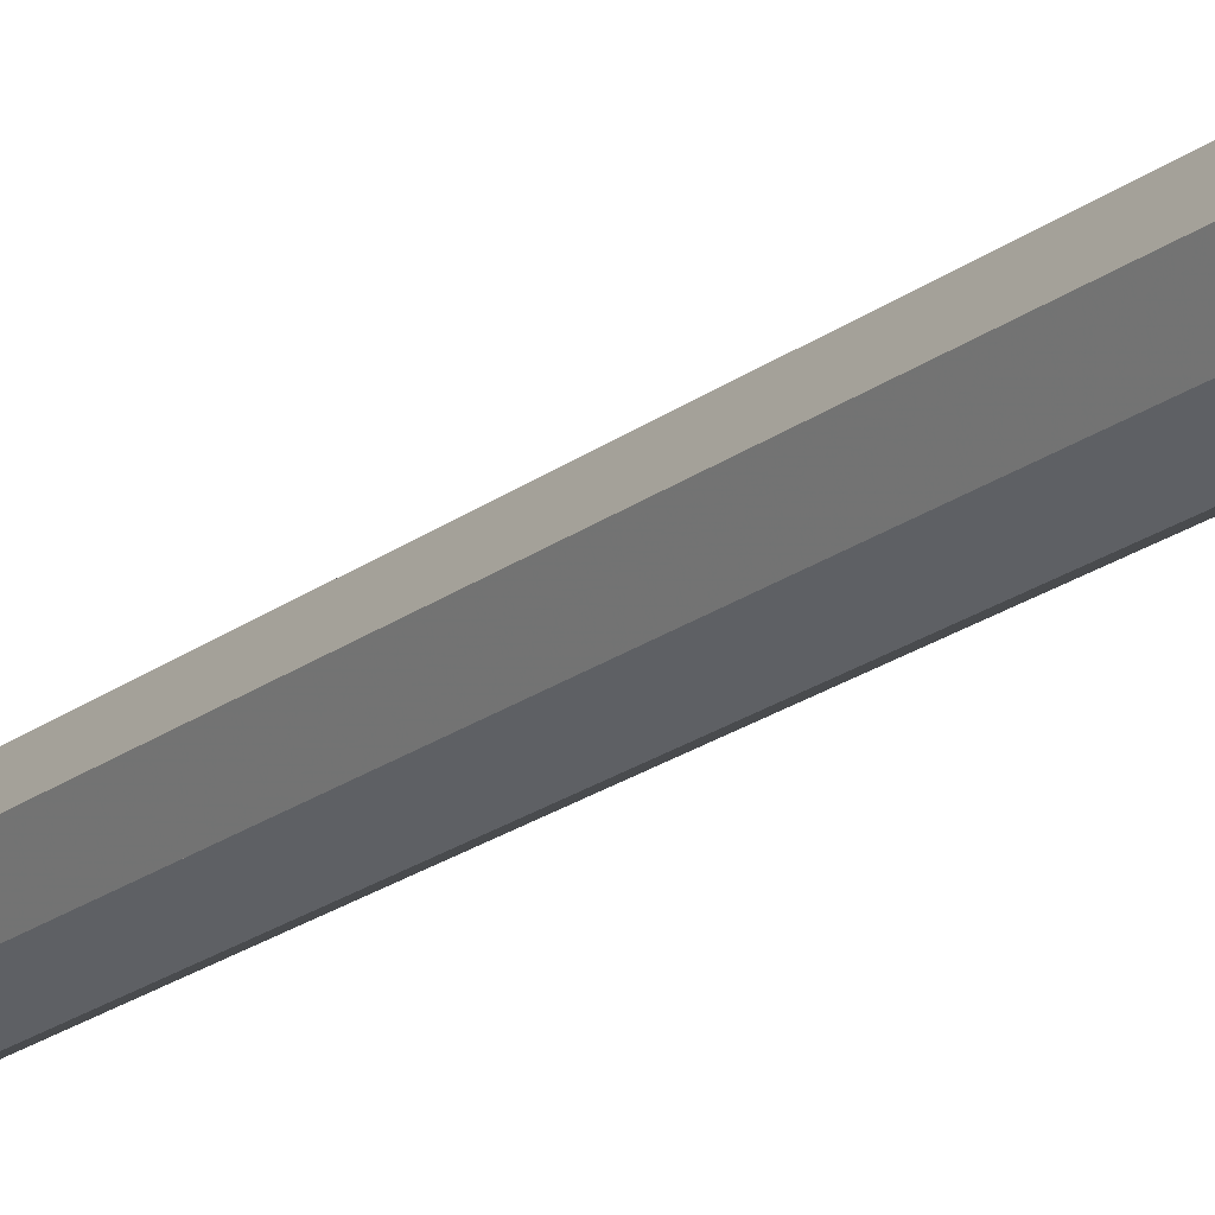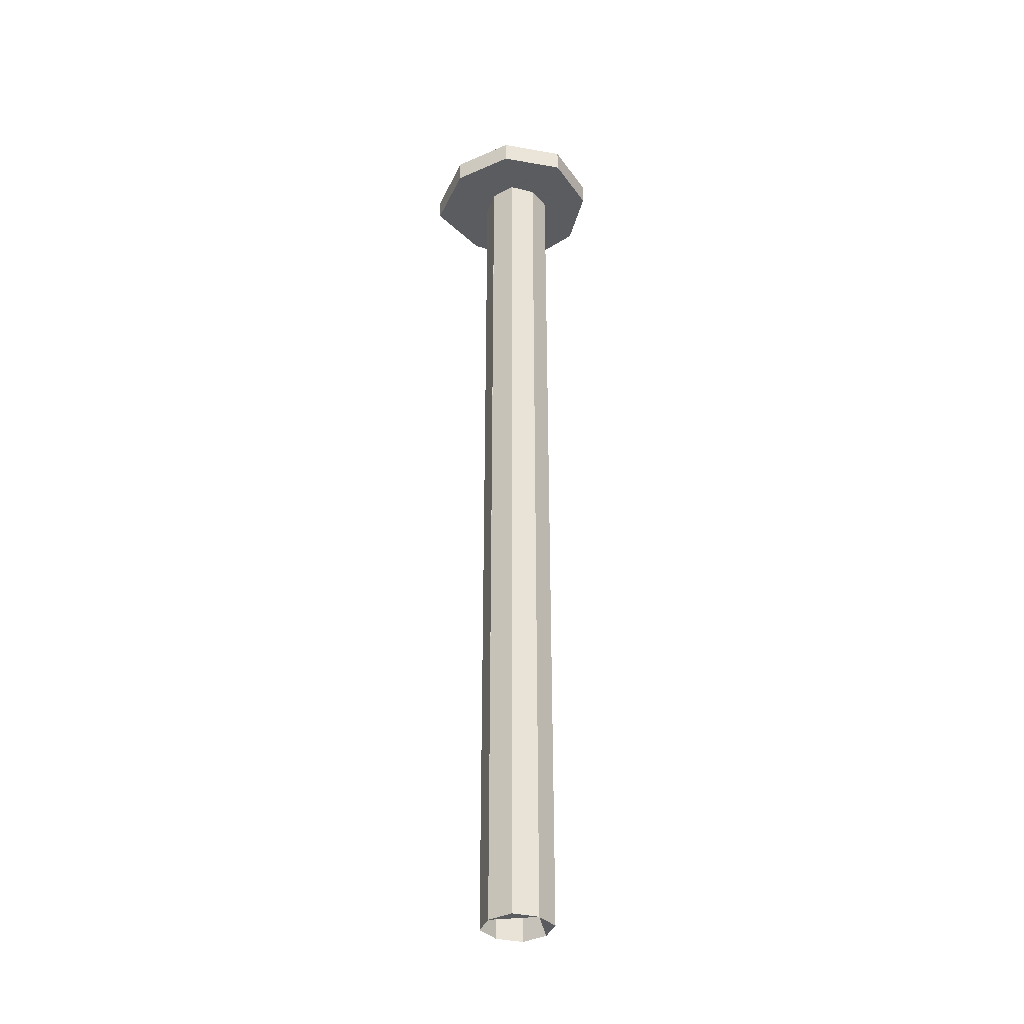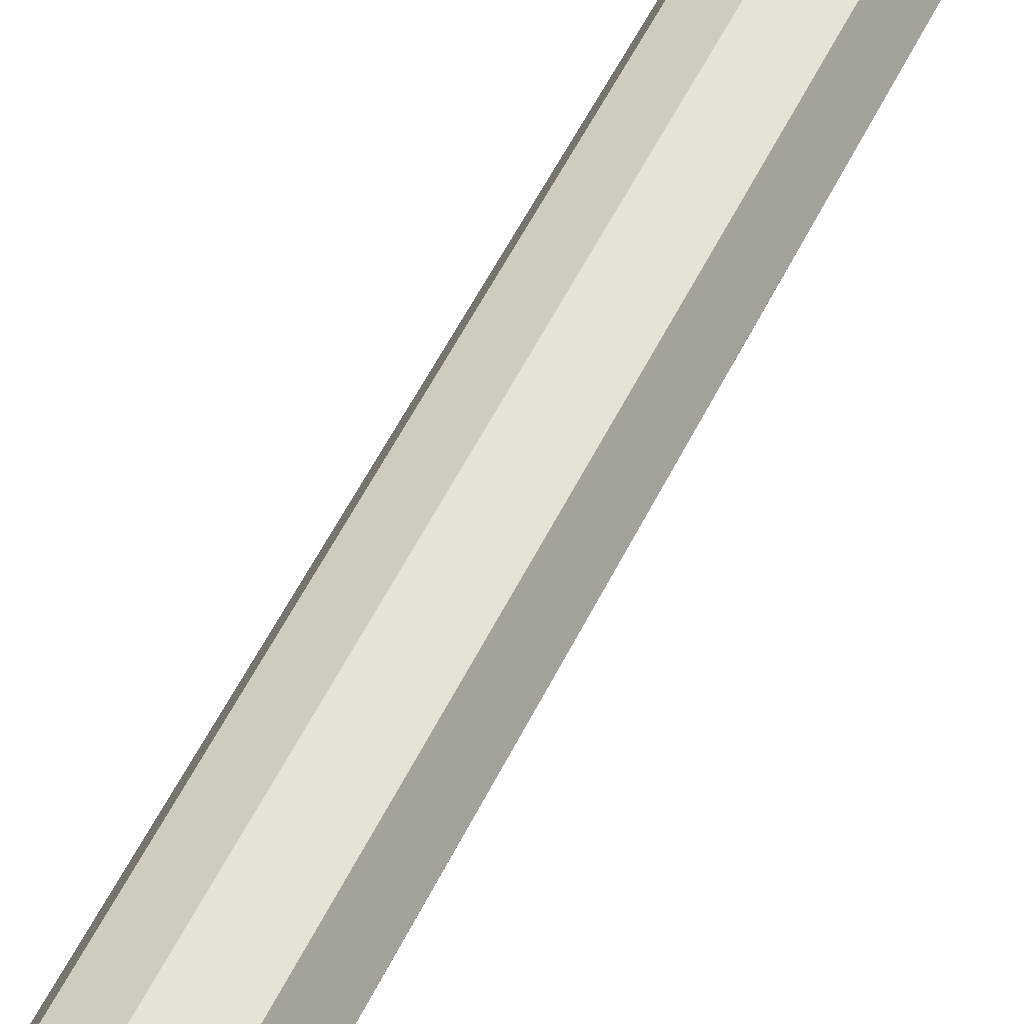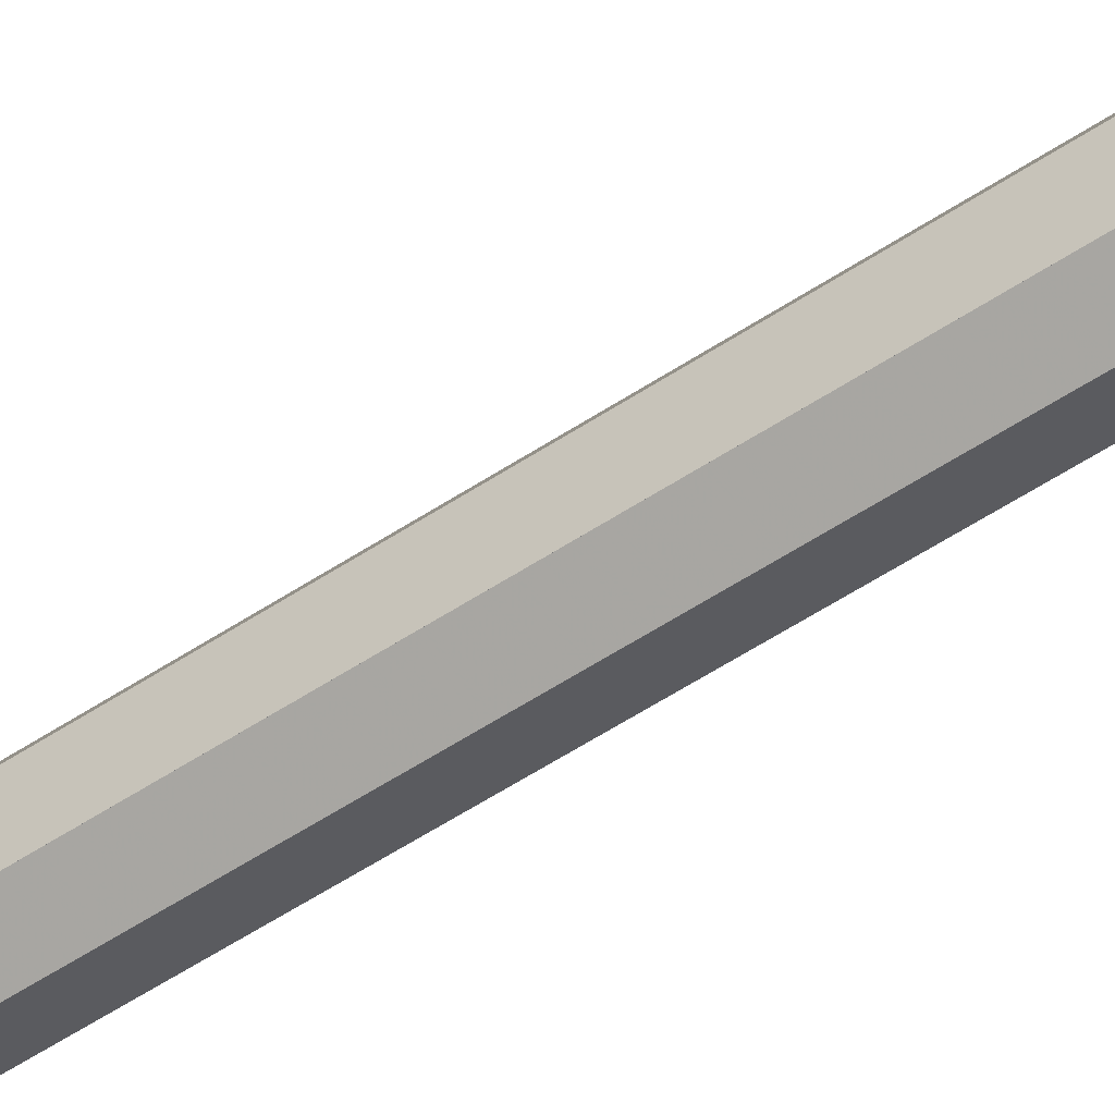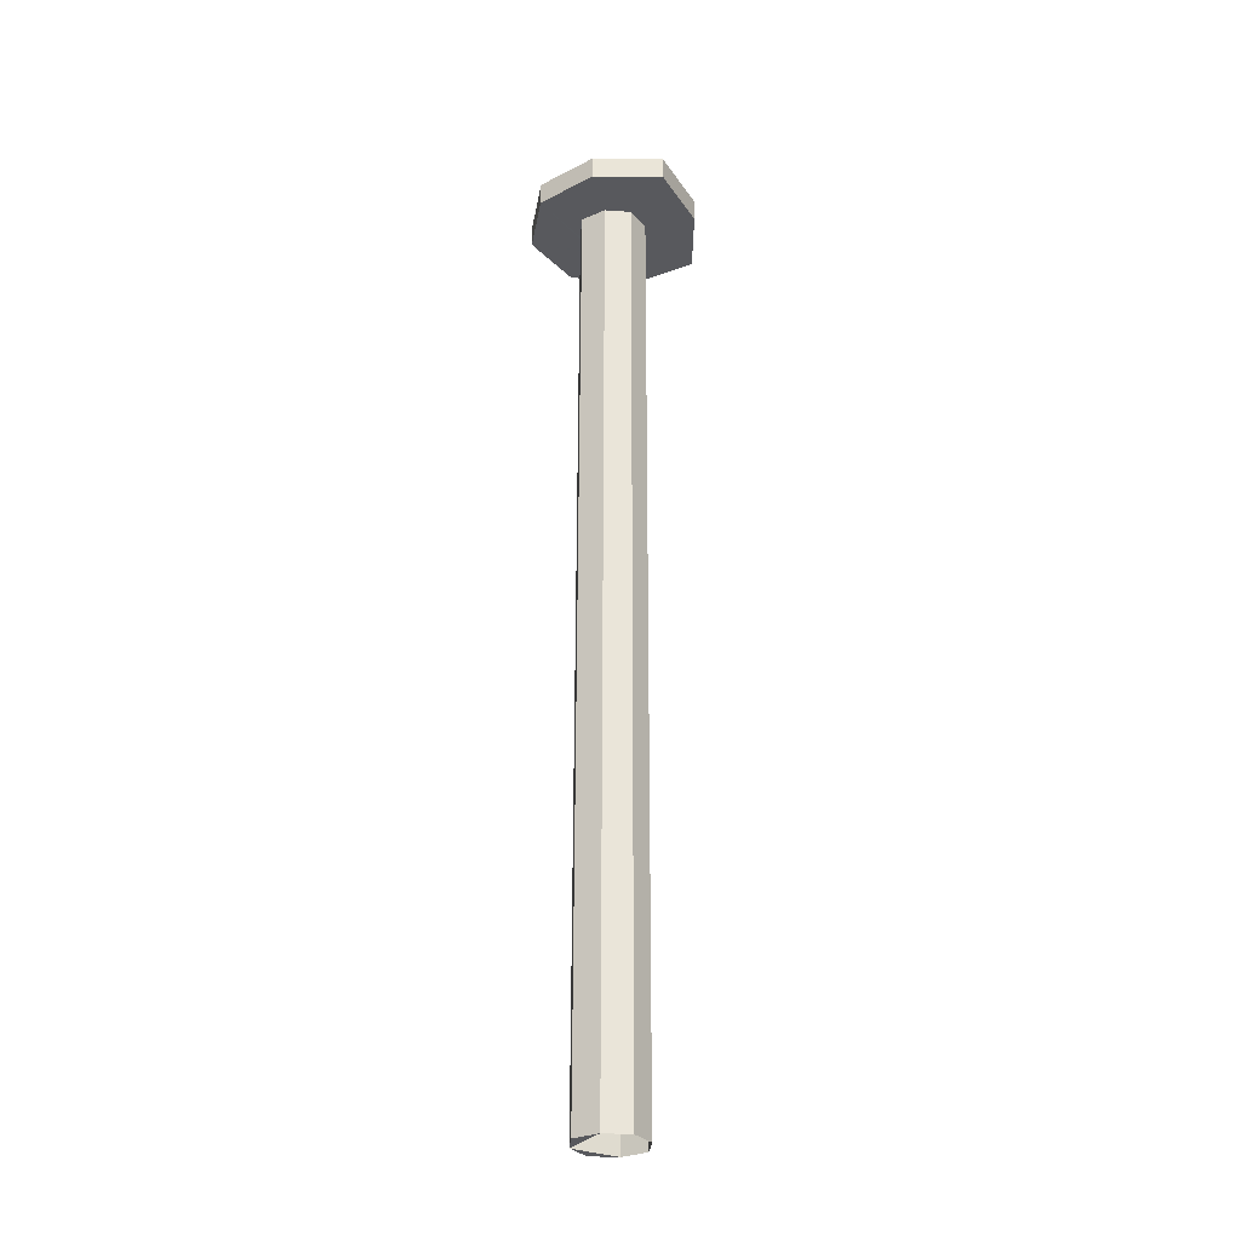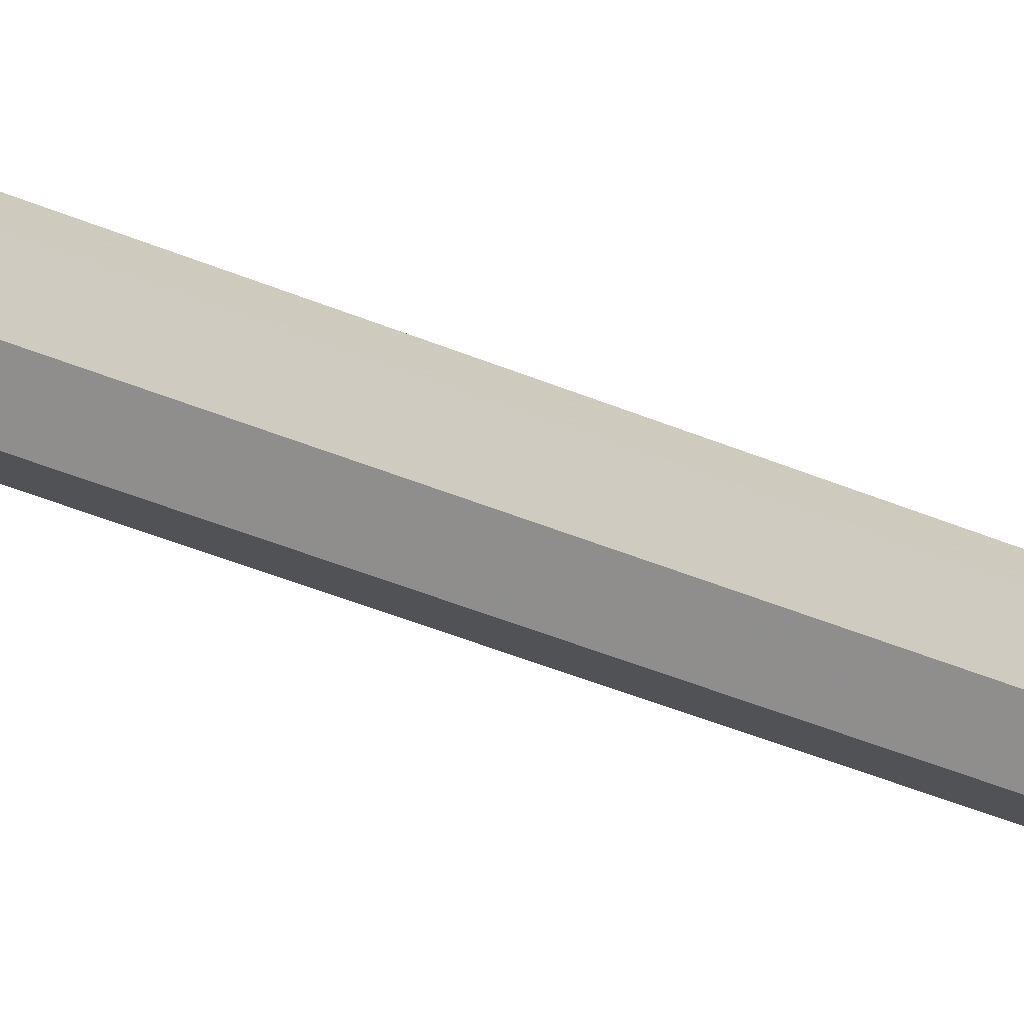
<metadata>
{"format":"obj","ext":"obj","renderer":"f3d","projection":"perspective","resolution":1024,"background":"white","views":[{"elev":-19.3,"azim":-34.9,"up":"+Y"},{"elev":-34.9,"azim":-81.5,"up":"+Z"},{"elev":44.3,"azim":22.4,"up":"+Y"},{"elev":-56.6,"azim":124.6,"up":"+Y"},{"elev":-30.1,"azim":58.5,"up":"+Z"},{"elev":-40.8,"azim":-117.6,"up":"+Y"}]}
</metadata>
<code>
o 12663
v 2233 1865 11.79
v 2233 1866 11.79
v 2233 1866 11.79
v 2233 1866 11.79
v 2233 1865 11.77
v 2233 1866 11.79
v 2233 1866 11.77
v 2233 1865 11.79
v 2233 1865 11.79
v 2233 1865 11.79
v 2233 1866 11.77
v 2233 1866 11.79
v 2233 1866 11.79
v 2233 1866 11.79
v 2233 1866 11.77
v 2233 1866 11.77
v 2233 1866 11.79
v 2233 1866 11.77
v 2233 1866 11.77
v 2233 1866 11.79
v 2233 1866 11.77
v 2233 1866 11.77
v 2233 1865 11.77
v 2233 1866 11.79
v 2233 1865 11.77
v 2233 1866 11.77
v 2233 1865 11.77
v 2233 1865 11.79
v 2233 1865 10.99
v 2233 1866 10.99
v 2233 1866 10.99
v 2233 1866 10.99
v 2233 1865 10.99
v 2233 1866 10.99
v 2233 1866 11.77
v 2233 1866 10.99
v 2233 1865 10.99
v 2233 1865 10.99
v 2233 1866 10.99
v 2233 1866 10.99
v 2233 1866 11.77
v 2233 1866 10.99
v 2233 1865 10.99
v 2233 1865 10.99
v 2233 1866 11.77
v 2233 1866 10.99
v 2233 1866 10.99
v 2233 1866 11.79
v 2233 1865 11.79
v 2233 1865 10.99
v 2233 1865 10.99
v 2233 1865 11.77
v 2233 1865 11.77
v 2233 1865 10.99
v 2233 1865 11.77
v 2233 1866 10.99
v 2233 1865 11.79
v 2233 1866 11.79
v 2233 1866 11.79
v 2233 1866 11.77
v 2233 1866 11.79
v 2233 1866 11.79
v 2233 1866 11.77
v 2233 1866 11.79
v 2233 1866 11.79
v 2233 1865 11.77
v 2233 1866 11.77
v 2233 1866 11.79
v 2233 1866 11.79
v 2233 1865 11.79
v 2233 1866 11.79
v 2233 1866 11.79
v 2233 1866 11.79
v 2233 1866 11.79
v 2233 1866 11.79
v 2233 1865 11.77
v 2233 1865 11.77
v 2233 1865 10.99
v 2233 1865 11.77
v 2233 1865 10.99
v 2233 1866 11.77
v 2233 1865 11.77
v 2233 1865 11.77
v 2233 1866 11.77
v 2233 1866 10.99
v 2233 1866 11.77
v 2233 1866 10.99
v 2233 1866 10.99
v 2233 1866 11.77
v 2233 1866 11.77
v 2233 1866 11.79
v 2233 1866 11.79
v 2233 1865 11.79
v 2233 1866 11.77
v 2233 1865 11.77
v 2233 1866 11.77
v 2233 1865 11.77
v 2233 1866 11.77
v 2233 1866 11.79
v 2233 1866 11.79
v 2233 1865 10.99
v 2233 1865 11.77
v 2233 1866 11.77
v 2233 1865 11.79
v 2233 1865 11.79
v 2233 1865 11.79
v 2233 1865 11.79
v 2233 1866 11.79
v 2233 1865 11.79
v 2233 1866 11.79
v 2233 1866 11.79
v 2233 1865 11.79
v 2233 1866 11.79
v 2233 1865 11.79
v 2233 1866 11.77
v 2233 1866 11.77
v 2233 1865 11.79
v 2233 1865 11.79
v 2233 1865 10.99
v 2233 1865 11.79
v 2233 1865 11.79
v 2233 1865 11.77
v 2233 1866 11.79
v 2233 1866 11.77
v 2233 1866 11.77
v 2233 1866 11.79
v 2233 1865 10.99
v 2233 1866 10.99
v 2233 1866 10.99
v 2233 1866 11.79
v 2233 1865 11.79
v 2233 1866 11.79
v 2233 1866 10.99
v 2233 1866 11.77
v 2233 1866 11.77
v 2233 1866 11.77
v 2233 1866 10.99
v 2233 1866 11.77
v 2233 1865 11.77
v 2233 1866 10.99
v 2233 1866 11.77
f 1 2 3
f 4 5 1
f 6 7 4
f 6 8 9
f 5 10 8
f 11 2 12
f 13 12 14
f 5 11 15
f 16 12 17
f 5 18 19
f 20 19 18
f 21 20 22
f 23 24 21
f 22 25 26
f 15 27 25
f 28 25 27
f 29 15 30
f 31 32 30
f 32 33 34
f 30 35 36
f 37 33 38
f 35 39 40
f 36 41 42
f 43 38 44
f 45 39 46
f 41 47 48
f 49 50 38
f 51 52 49
f 53 38 54
f 42 55 54
f 53 56 57
f 57 56 58
f 58 47 59
f 59 60 61
f 47 60 62
f 60 19 63
f 64 63 19
f 64 65 62
f 66 63 67
f 68 69 65
f 70 68 65
f 64 71 72
f 64 72 73
f 60 73 72
f 74 73 75
f 76 77 66
f 77 78 50
f 79 80 78
f 81 80 82
f 29 83 82
f 84 85 81
f 81 11 84
f 84 11 86
f 86 40 87
f 86 88 87
f 89 88 90
f 86 16 45
f 45 16 89
f 91 16 92
f 93 94 91
f 95 96 16
f 95 97 98
f 99 96 100
f 101 97 83
f 102 83 97
f 102 55 83
f 102 103 55
f 104 55 105
f 102 106 10
f 107 10 106
f 57 107 104
f 92 106 108
f 104 107 109
f 110 111 92
f 112 28 107
f 113 114 112
f 115 116 111
f 107 117 118
f 109 117 100
f 100 119 109
f 119 120 121
f 117 27 122
f 74 123 117
f 124 117 66
f 125 126 124
f 127 123 128
f 128 77 127
f 129 96 128
f 128 111 129
f 89 111 128
f 130 131 132
f 133 134 135
f 133 136 135
f 137 138 136
f 139 140 141

</code>
